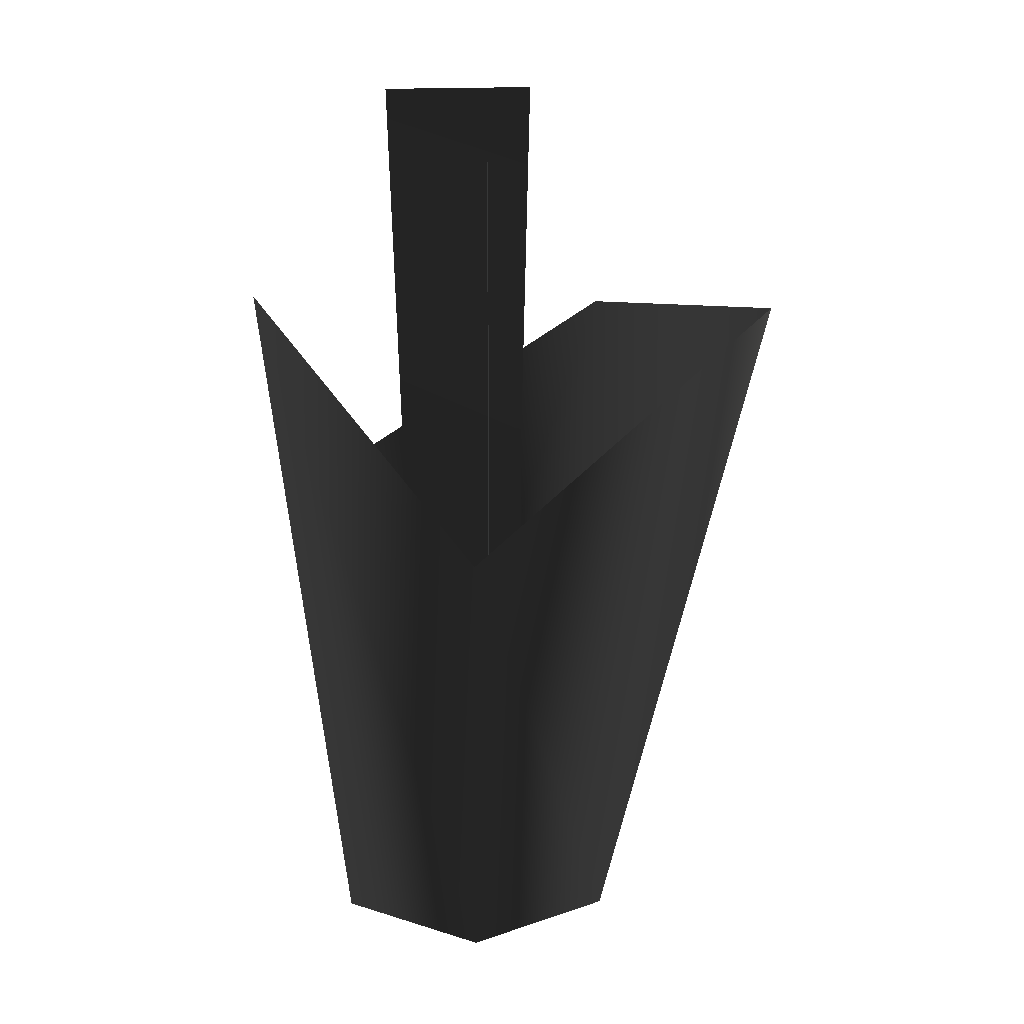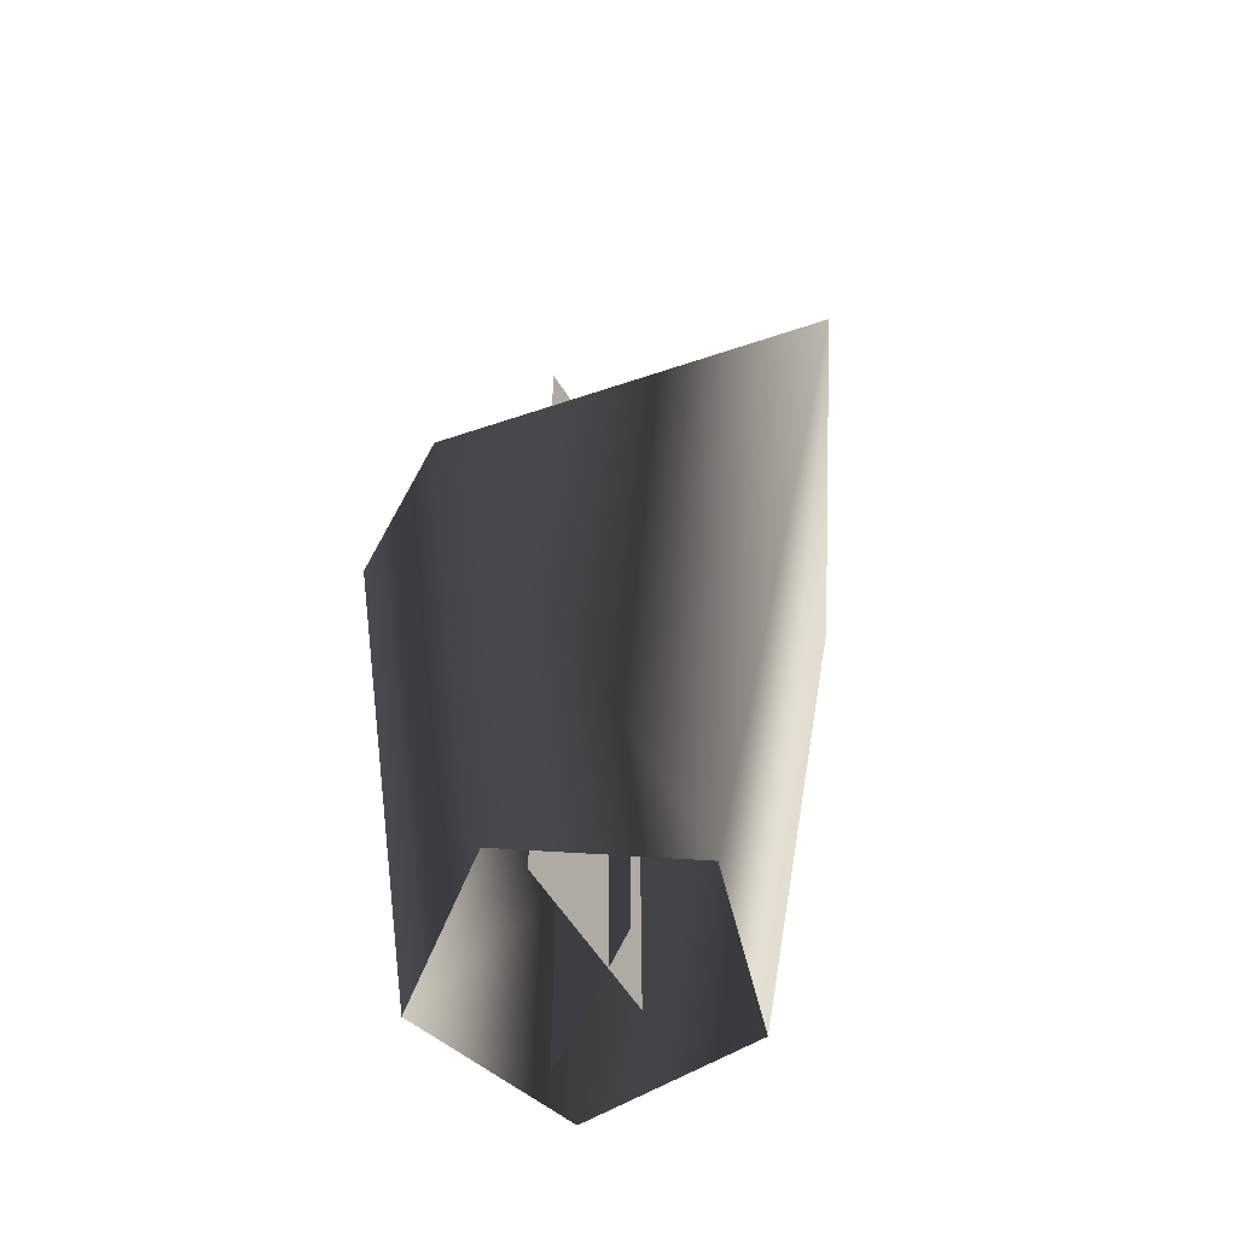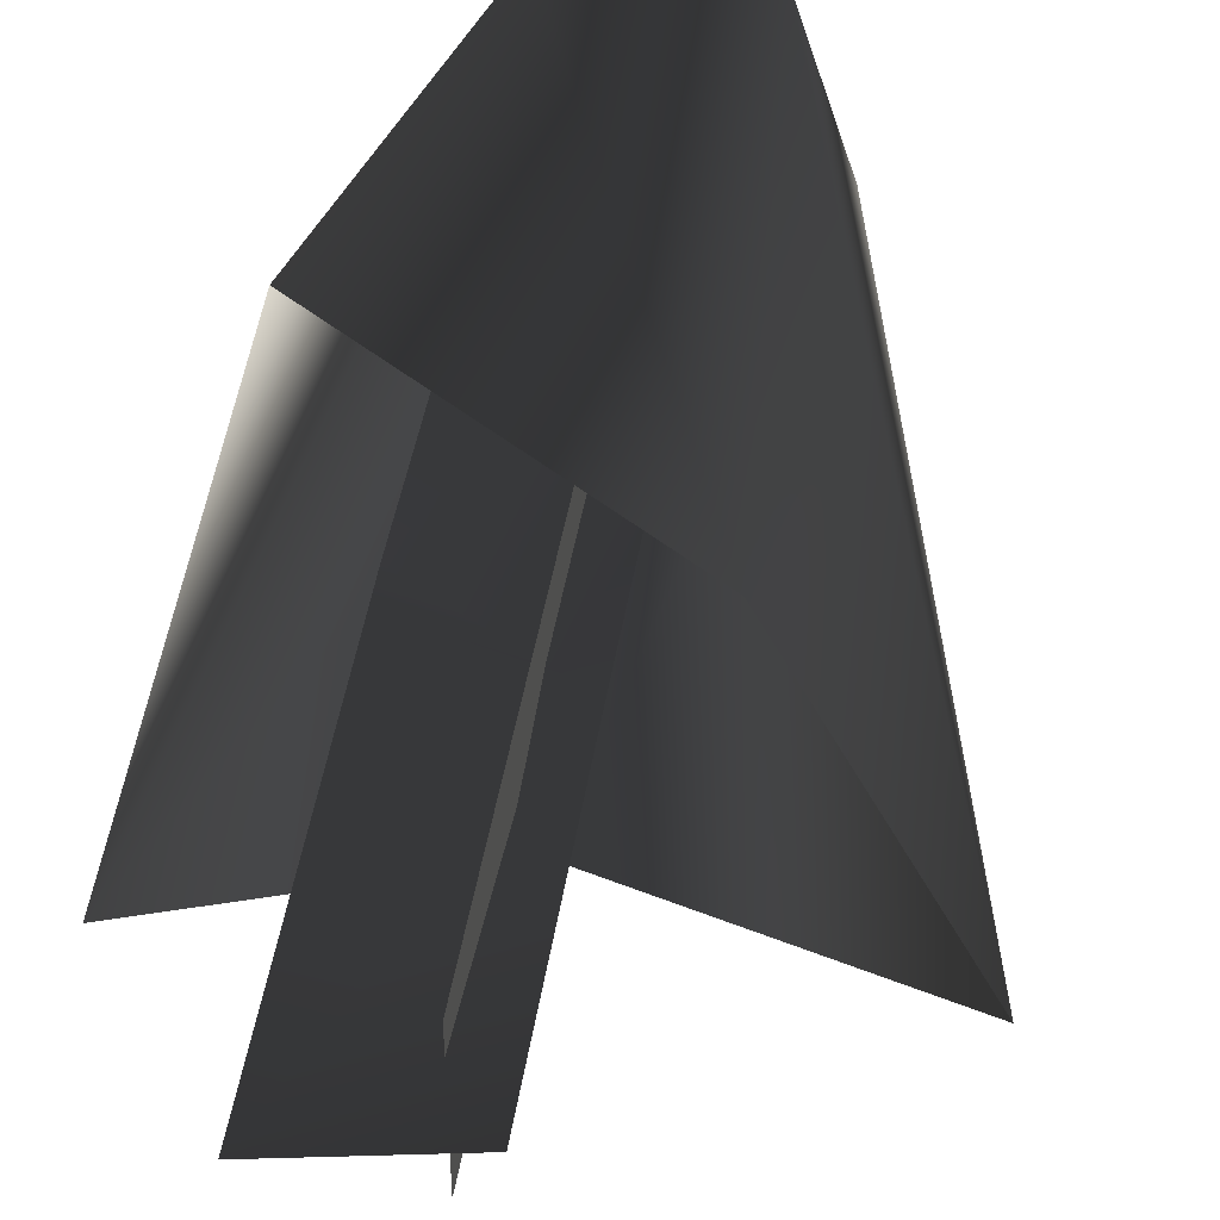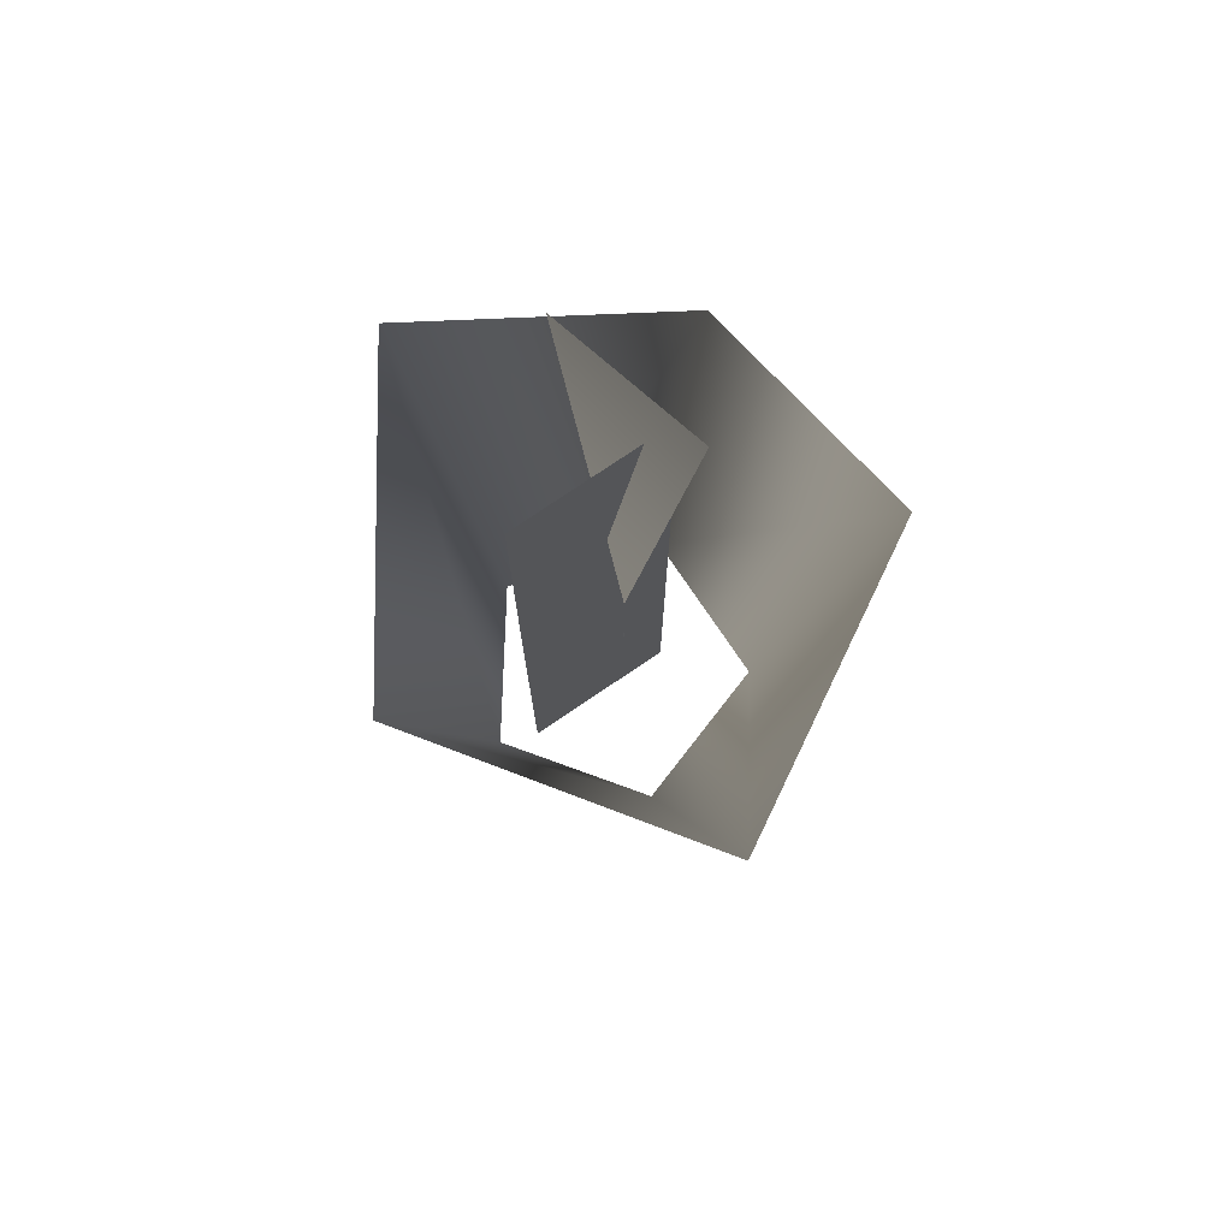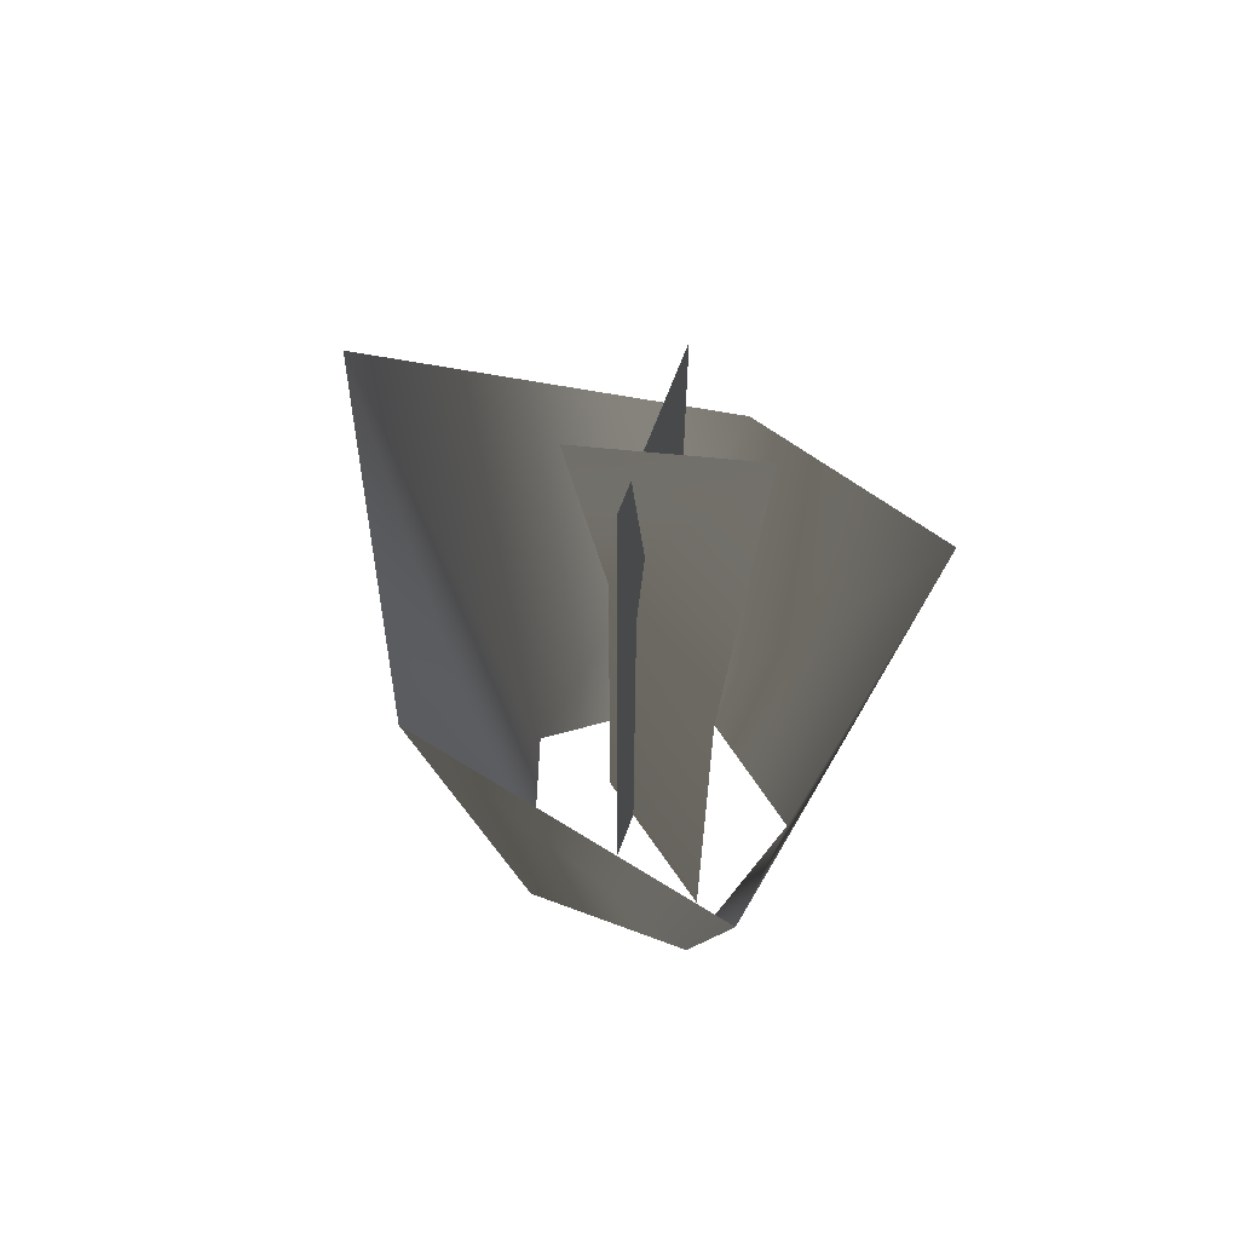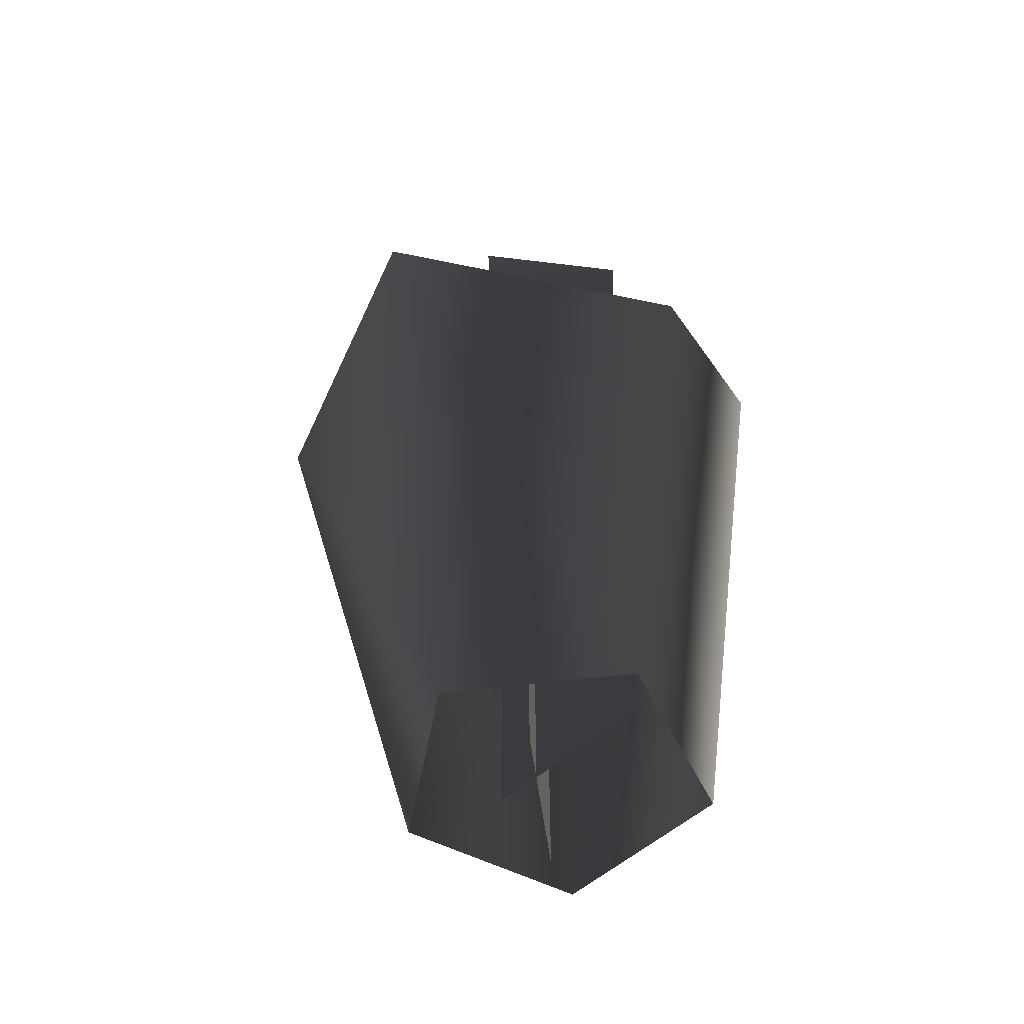
<metadata>
{"format":"obj","ext":"obj","renderer":"f3d","projection":"perspective","resolution":1024,"background":"white","views":[{"elev":14.2,"azim":178.8,"up":"+Y"},{"elev":-58.3,"azim":-148.0,"up":"+Y"},{"elev":45.8,"azim":-170.7,"up":"+Z"},{"elev":76.8,"azim":-124.1,"up":"+Y"},{"elev":66.7,"azim":20.6,"up":"+Y"},{"elev":-53.5,"azim":7.5,"up":"+Y"}]}
</metadata>
<code>
v 0.03878 1.813 -1.168
v 1.003 2.84 -0.4073
v 0.03878 -0.1212 -0.6956
v 0.03878 -0.1212 -0.6956
v -0.5591 -0.1212 -0.2612
v 0.03878 1.813 -1.168
v -1.279 2.78 -0.4073
v -0.5591 -0.1212 -0.2612
v -0.3307 -0.1212 0.4417
v -1.279 2.78 -0.4073
v -0.5758 2.637 0.7968
v -0.3307 -0.1212 0.4417
v 0.4083 -0.1212 0.4417
v -0.5758 2.637 0.7968
v 0.6862 1.813 0.8242
v 0.4083 -0.1212 0.4417
v 0.6367 -0.1212 -0.2612
v 0.6862 1.813 0.8242
v 1.003 2.84 -0.4073
v 0.6367 -0.1212 -0.2612
v -0.227 3.716 0.1167
v -0.1796 2.118 -0.1631
v 0.4232 3.716 -0.05751
v -0.02849 1.81 -0.5325
v -0.02849 -0.09425 -0.5325
v -0.02849 -0.09425 0.1496
v -0.02849 1.81 0.1496
v -0.02849 3.411 -0.528
v -0.02849 3.411 0.1452
v 0.3791 -0.09425 0.2281
v 0.3791 2.118 0.2281
v -0.1796 -0.09425 -0.1631
g SWAMPPLANT05
o SWAMPPLANT050
f 1 2 3
f 4 5 6
f 7 6 5
f 8 9 10
f 11 10 9
f 12 13 14
f 15 14 13
f 16 17 18
f 19 18 17
f 20 3 2
o SWAMPPLANT051
f 21 22 23
f 24 25 26
f 26 27 24
f 28 24 27
f 27 29 28
f 30 31 32
f 22 32 31
f 31 23 22

</code>
